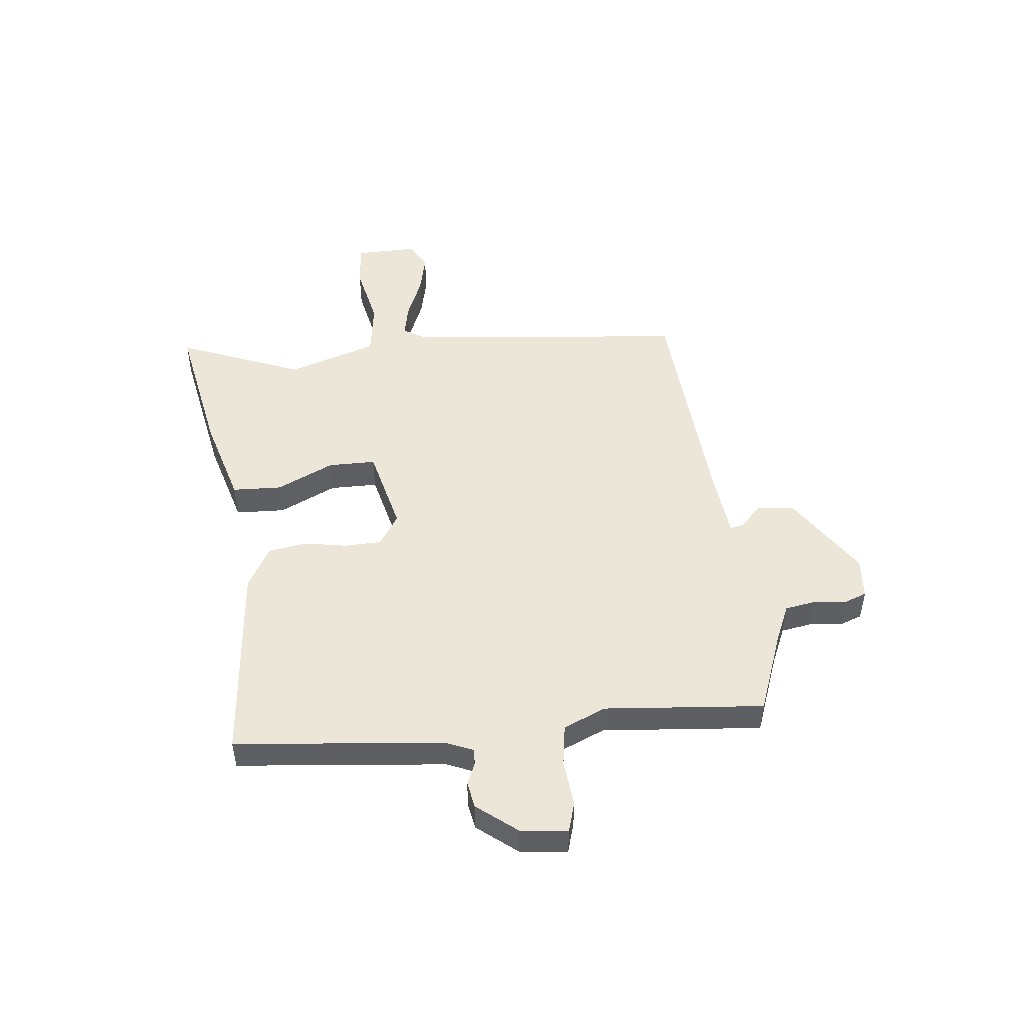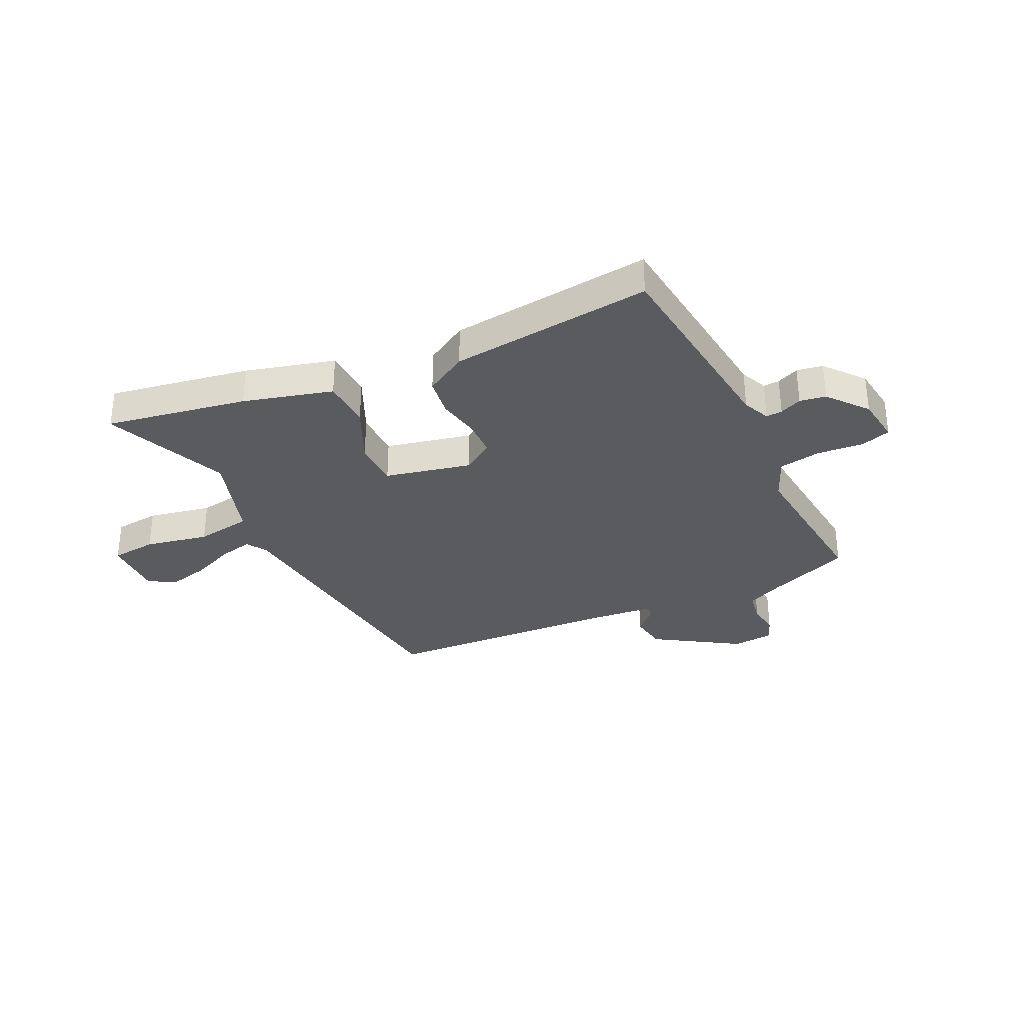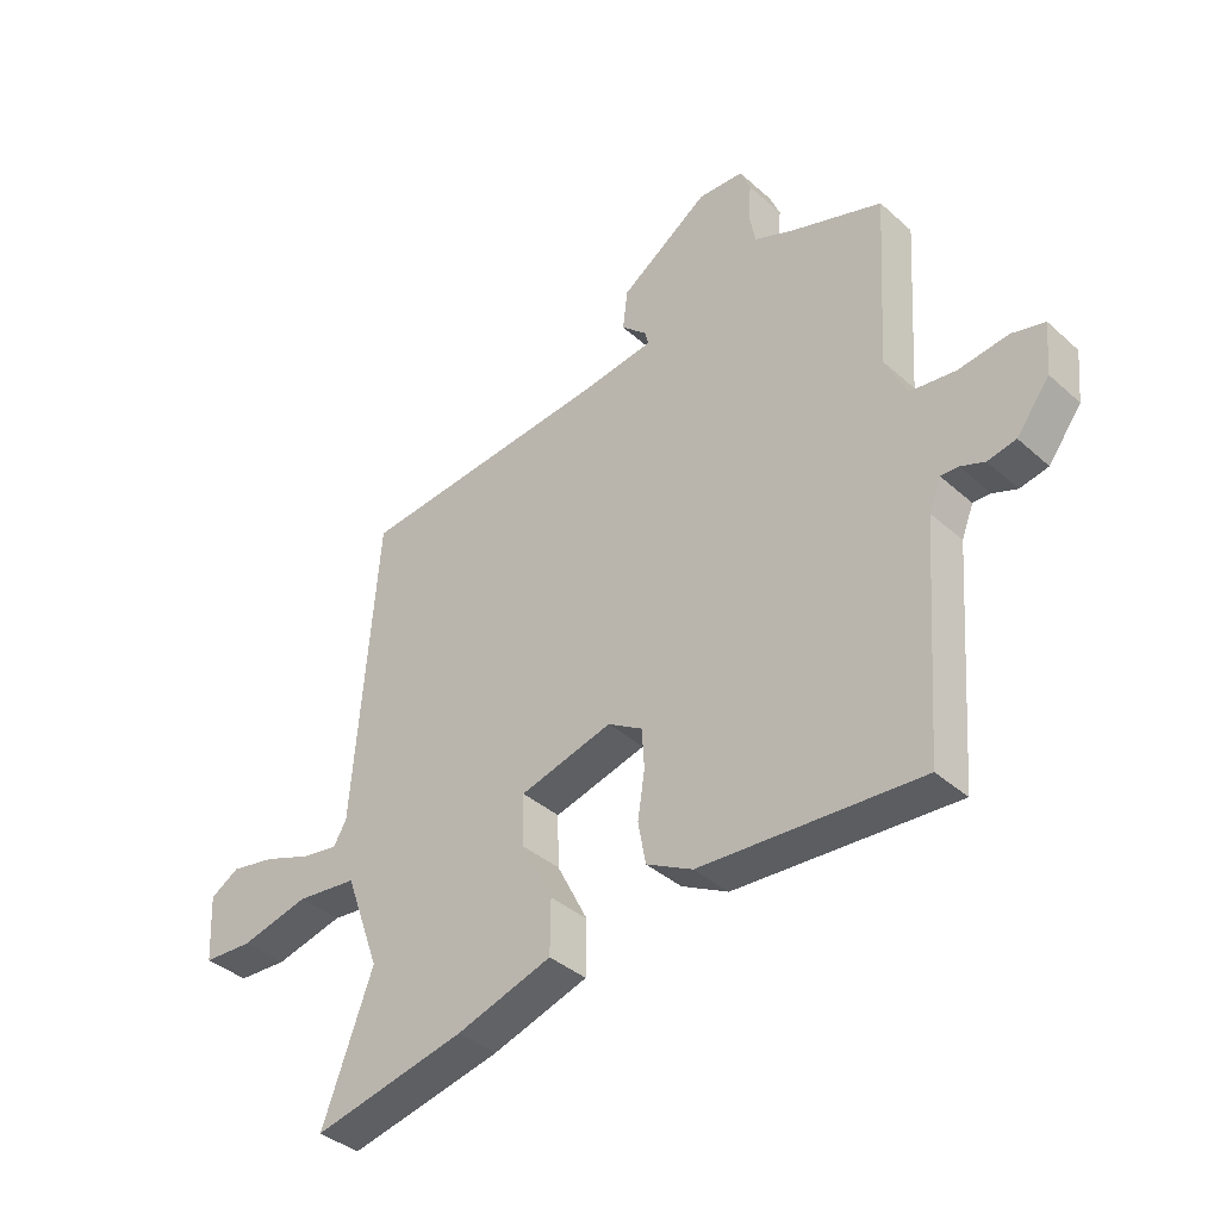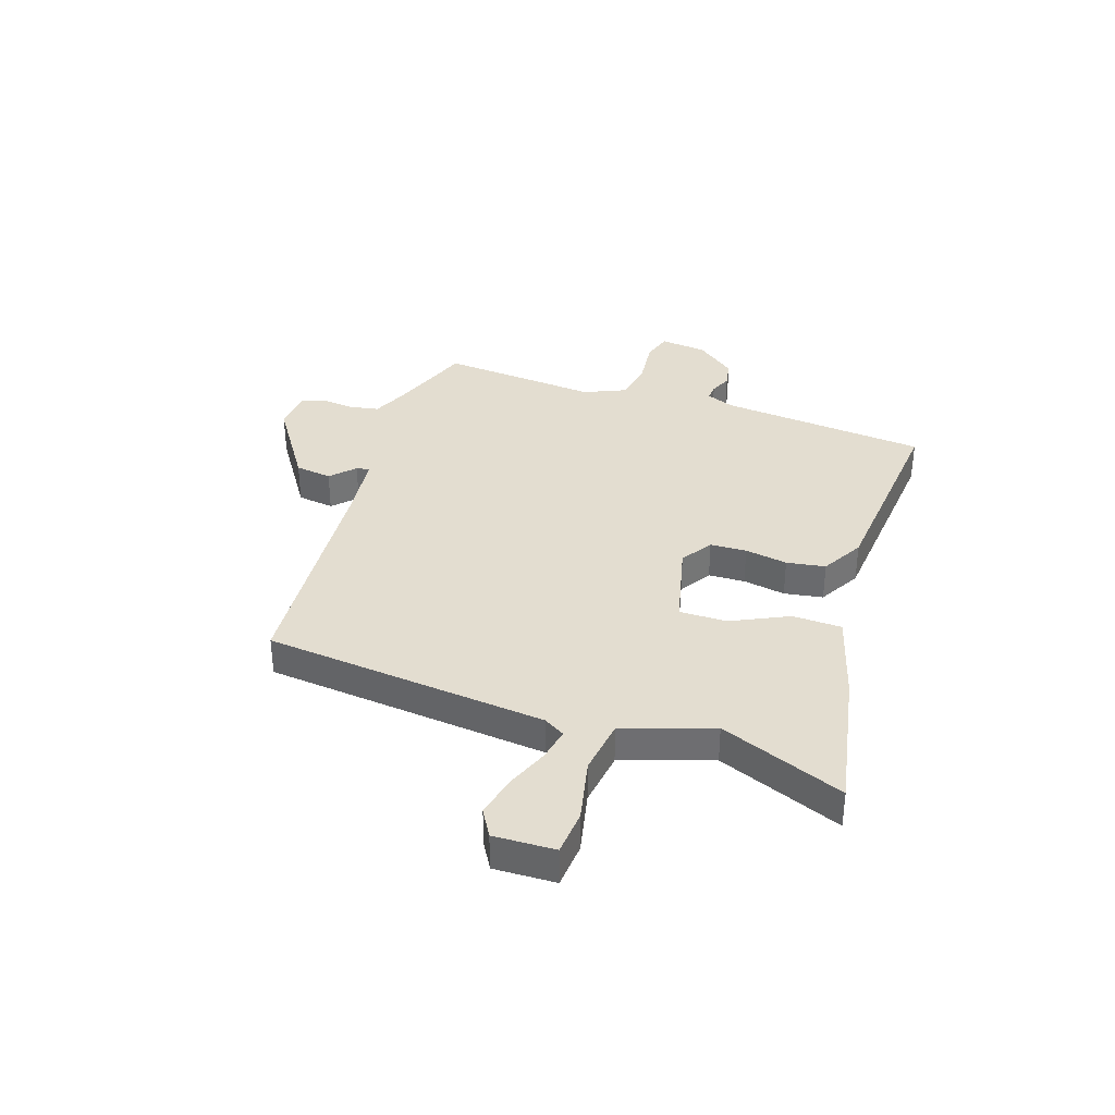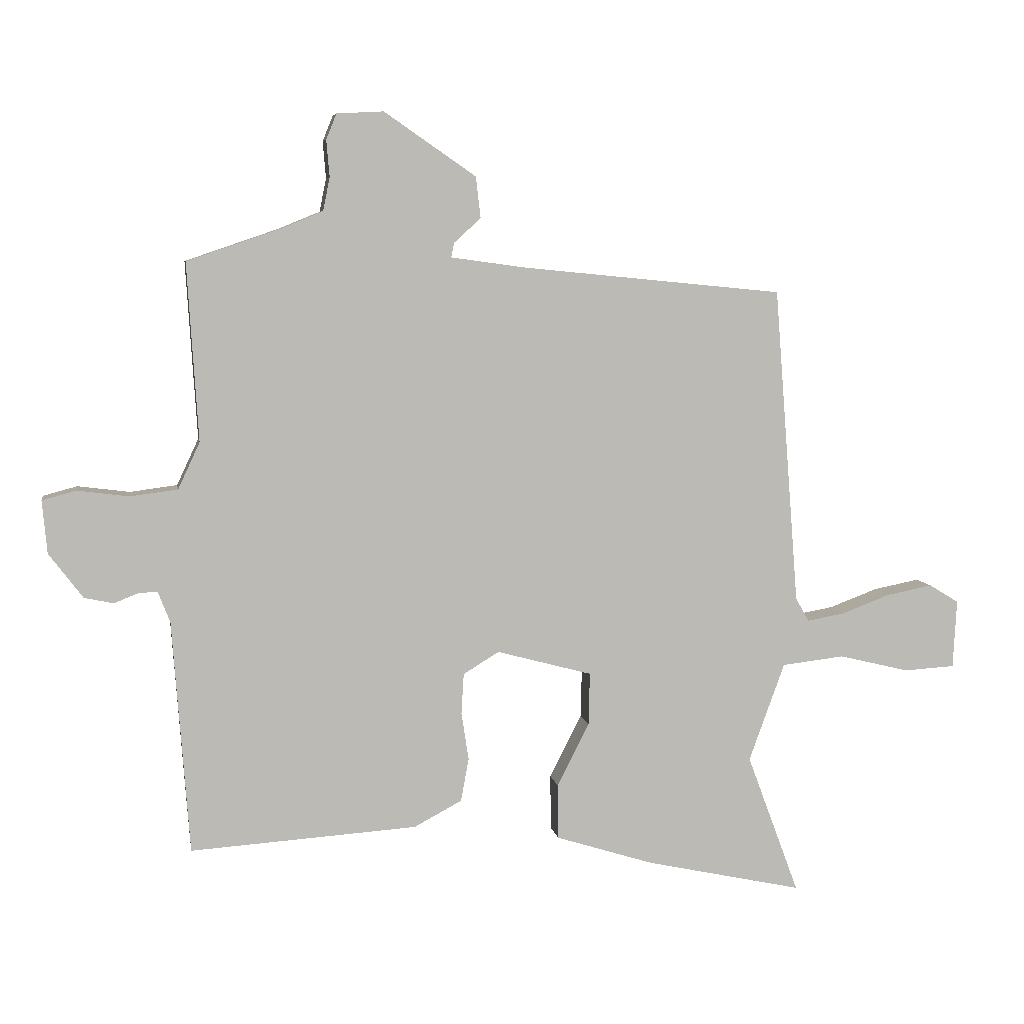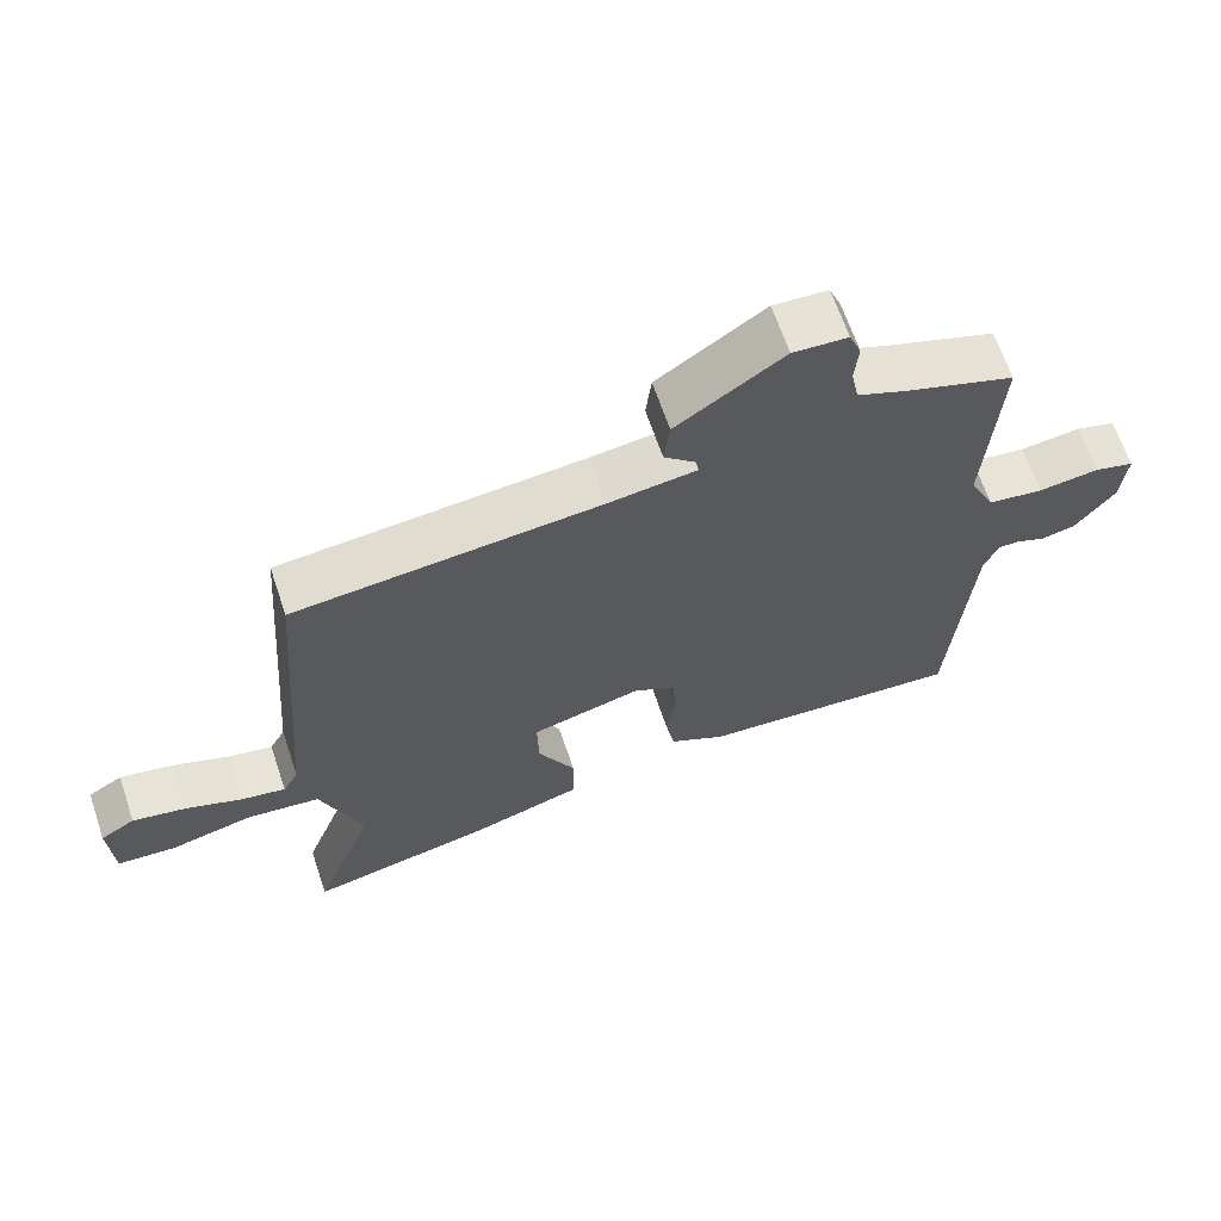
<metadata>
{"format":"obj","ext":"obj","renderer":"f3d","projection":"perspective","resolution":1024,"background":"white","views":[{"elev":48.9,"azim":-94.6,"up":"+Y"},{"elev":-32.9,"azim":-152.2,"up":"+Y"},{"elev":-38.3,"azim":-138.2,"up":"+Z"},{"elev":35.6,"azim":109.8,"up":"+Y"},{"elev":6.6,"azim":-9.4,"up":"+Z"},{"elev":65.3,"azim":161.4,"up":"+Z"}]}
</metadata>
<code>
v 0.448 0.07 -0.36
v 0.534 0.07 -0.591
v 0.275 0.07 -0.535
v 0.113 0.07 -0.484
v 0.112 0.07 -0.393
v 0.165 0.07 -0.289
v 0.167 0.07 -0.202
v 0.01 0.07 -0.16
v -0.049 0.07 -0.196
v -0.053 0.07 -0.263
v -0.041 0.07 -0.342
v -0.054 0.07 -0.413
v -0.133 0.07 -0.455
v -0.507 0.07 -0.48
v -0.535 0.07 -0.095
v -0.555 0.07 -0.044
v -0.585 0.07 -0.045
v -0.626 0.07 -0.061
v -0.674 0.07 -0.051
v -0.73 0.07 0.023
v -0.738 0.07 0.11
v -0.682 0.07 0.125
v -0.597 0.07 0.114
v -0.519 0.07 0.124
v -0.483 0.07 0.201
v -0.501 0.07 0.494
v -0.346 0.07 0.547
v -0.278 0.07 0.575
v -0.267 0.07 0.63
v -0.272 0.07 0.69
v -0.255 0.07 0.732
v -0.178 0.07 0.736
v -0.027 0.07 0.632
v -0.019 0.07 0.564
v -0.063 0.07 0.524
v -0.068 0.07 0.5
v 0.056 0.07 0.483
v 0.486 0.07 0.441
v 0.527 0.07 -0.082
v 0.549 0.07 -0.121
v 0.611 0.07 -0.11
v 0.691 0.07 -0.08
v 0.767 0.07 -0.065
v 0.816 0.07 -0.095
v 0.81 0.07 -0.208
v 0.726 0.07 -0.213
v 0.61 0.07 -0.185
v 0.507 0.07 -0.197
v 0.462 0.07 -0.321
v 0.448 0 -0.36
v 0.534 0 -0.591
v 0.275 0 -0.535
v 0.113 0 -0.484
v 0.112 0 -0.393
v 0.165 0 -0.289
v 0.167 0 -0.202
v 0.01 0 -0.16
v -0.049 0 -0.196
v -0.053 0 -0.263
v -0.041 0 -0.342
v -0.054 0 -0.413
v -0.133 0 -0.455
v -0.507 0 -0.48
v -0.535 0 -0.095
v -0.555 0 -0.044
v -0.585 0 -0.045
v -0.626 0 -0.061
v -0.674 0 -0.051
v -0.73 0 0.023
v -0.738 0 0.11
v -0.682 0 0.125
v -0.597 0 0.114
v -0.519 0 0.124
v -0.483 0 0.201
v -0.501 0 0.494
v -0.346 0 0.547
v -0.278 0 0.575
v -0.267 0 0.63
v -0.272 0 0.69
v -0.255 0 0.732
v -0.178 0 0.736
v -0.027 0 0.632
v -0.019 0 0.564
v -0.063 0 0.524
v -0.068 0 0.5
v 0.056 0 0.483
v 0.486 0 0.441
v 0.527 0 -0.082
v 0.549 0 -0.121
v 0.611 0 -0.11
v 0.691 0 -0.08
v 0.767 0 -0.065
v 0.816 0 -0.095
v 0.81 0 -0.208
v 0.726 0 -0.213
v 0.61 0 -0.185
v 0.507 0 -0.197
v 0.462 0 -0.321
f 44 45 46 47
f 44 47 48
f 41 42 43 44
f 40 41 44 48
f 39 40 48
f 37 38 39 48
f 36 37 48 49
f 32 33 34 35
f 32 35 36
f 29 30 31 32
f 28 29 32 36
f 27 28 36 49
f 25 26 27 49
f 20 21 22 23
f 20 23 24
f 17 18 19 20
f 16 17 20 24
f 15 16 24 25
f 10 11 12 13
f 9 10 13 14
f 3 4 5 6
f 1 2 3 6
f 1 6 7
f 49 1 7
f 25 49 7
f 9 14 15 25
f 8 9 25
f 7 8 25
f 96 95 94 93
f 97 96 93
f 93 92 91 90
f 97 93 90 89
f 97 89 88
f 97 88 87 86
f 98 97 86 85
f 84 83 82 81
f 85 84 81
f 81 80 79 78
f 85 81 78 77
f 98 85 77 76
f 98 76 75 74
f 72 71 70 69
f 73 72 69
f 69 68 67 66
f 73 69 66 65
f 74 73 65 64
f 62 61 60 59
f 63 62 59 58
f 55 54 53 52
f 55 52 51 50
f 56 55 50
f 56 50 98
f 56 98 74
f 74 64 63 58
f 74 58 57
f 74 57 56
f 1 50 51 2
f 2 51 52 3
f 3 52 53 4
f 4 53 54 5
f 5 54 55 6
f 6 55 56 7
f 7 56 57 8
f 8 57 58 9
f 9 58 59 10
f 10 59 60 11
f 11 60 61 12
f 12 61 62 13
f 13 62 63 14
f 14 63 64 15
f 15 64 65 16
f 16 65 66 17
f 17 66 67 18
f 18 67 68 19
f 19 68 69 20
f 20 69 70 21
f 21 70 71 22
f 22 71 72 23
f 23 72 73 24
f 24 73 74 25
f 25 74 75 26
f 26 75 76 27
f 27 76 77 28
f 28 77 78 29
f 29 78 79 30
f 30 79 80 31
f 31 80 81 32
f 32 81 82 33
f 33 82 83 34
f 34 83 84 35
f 35 84 85 36
f 36 85 86 37
f 37 86 87 38
f 38 87 88 39
f 39 88 89 40
f 40 89 90 41
f 41 90 91 42
f 42 91 92 43
f 43 92 93 44
f 44 93 94 45
f 45 94 95 46
f 46 95 96 47
f 47 96 97 48
f 48 97 98 49
f 49 98 50 1

</code>
